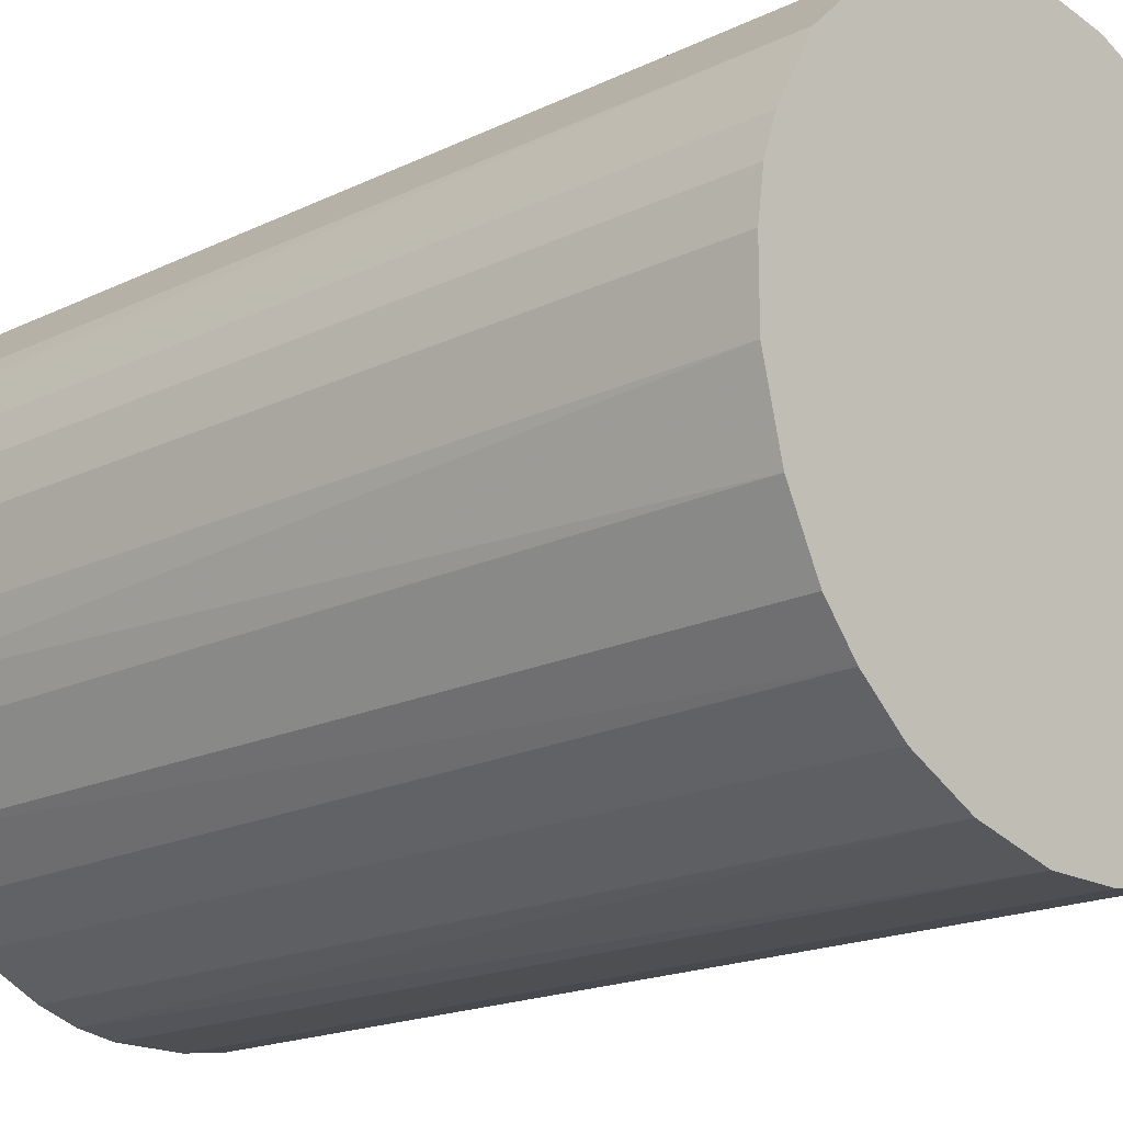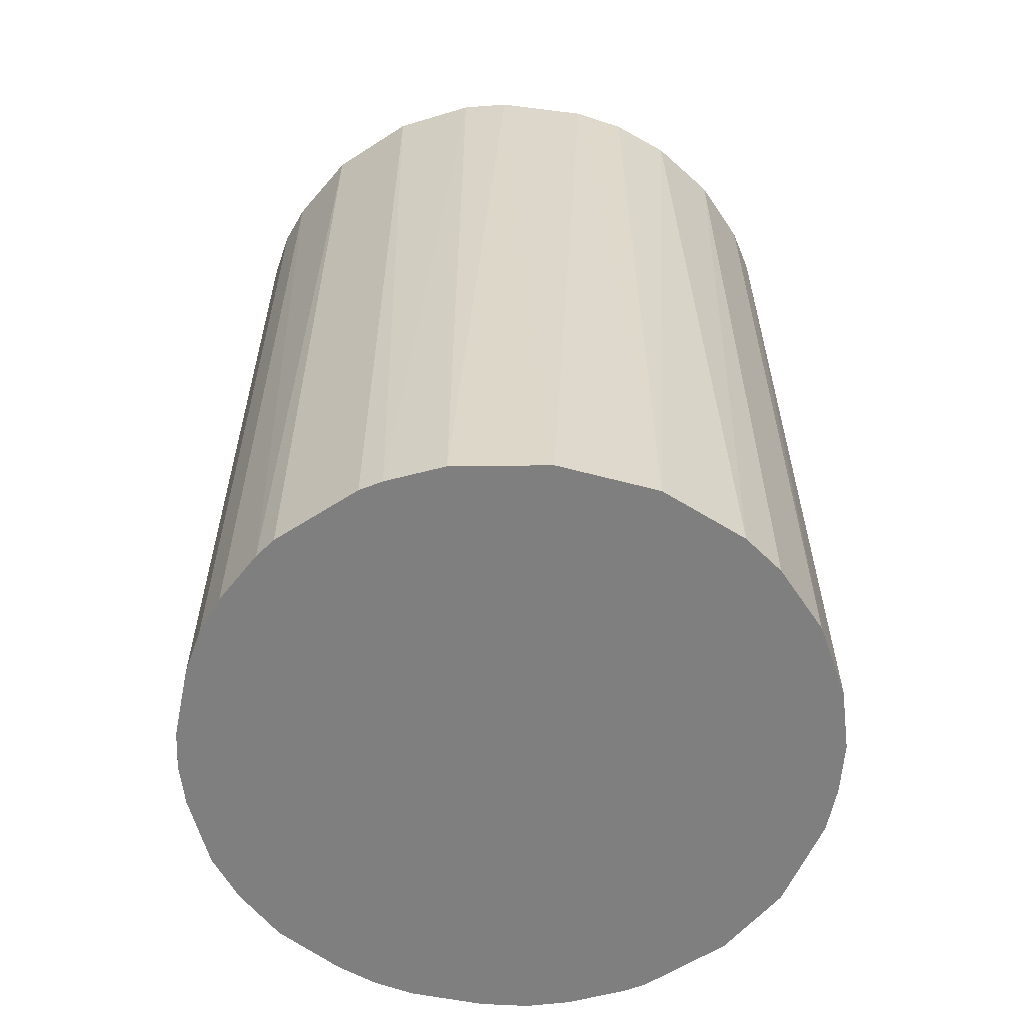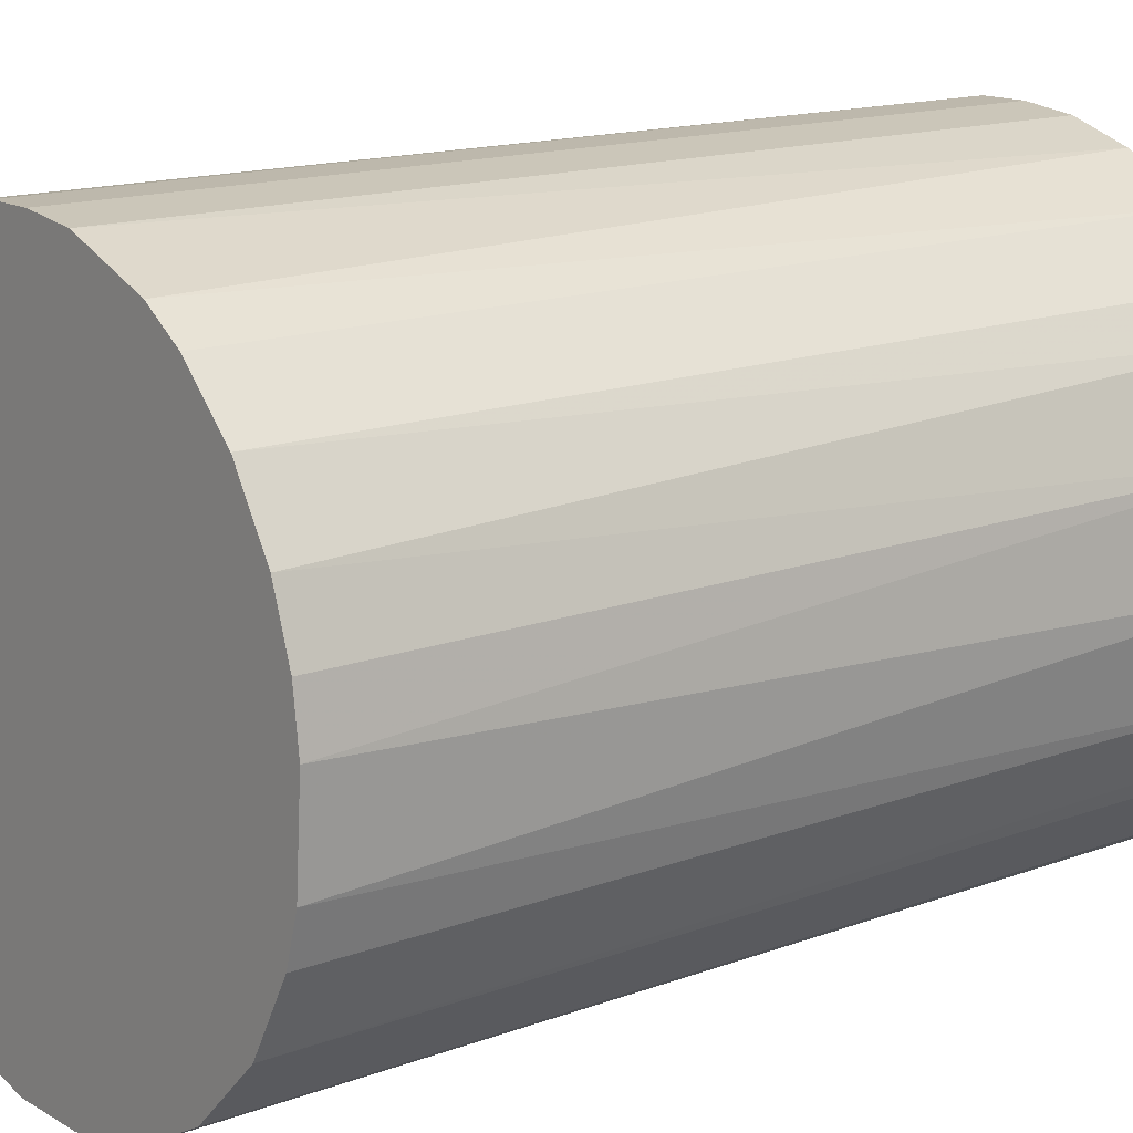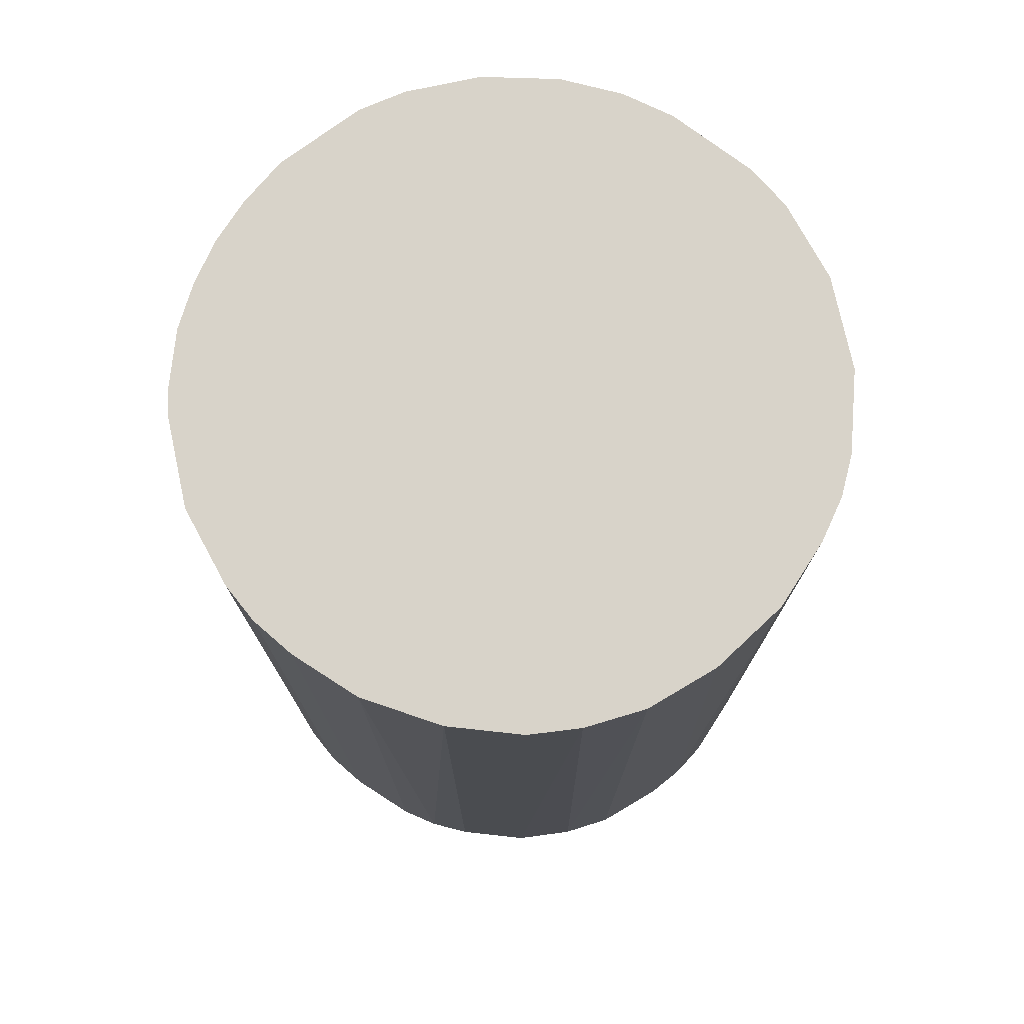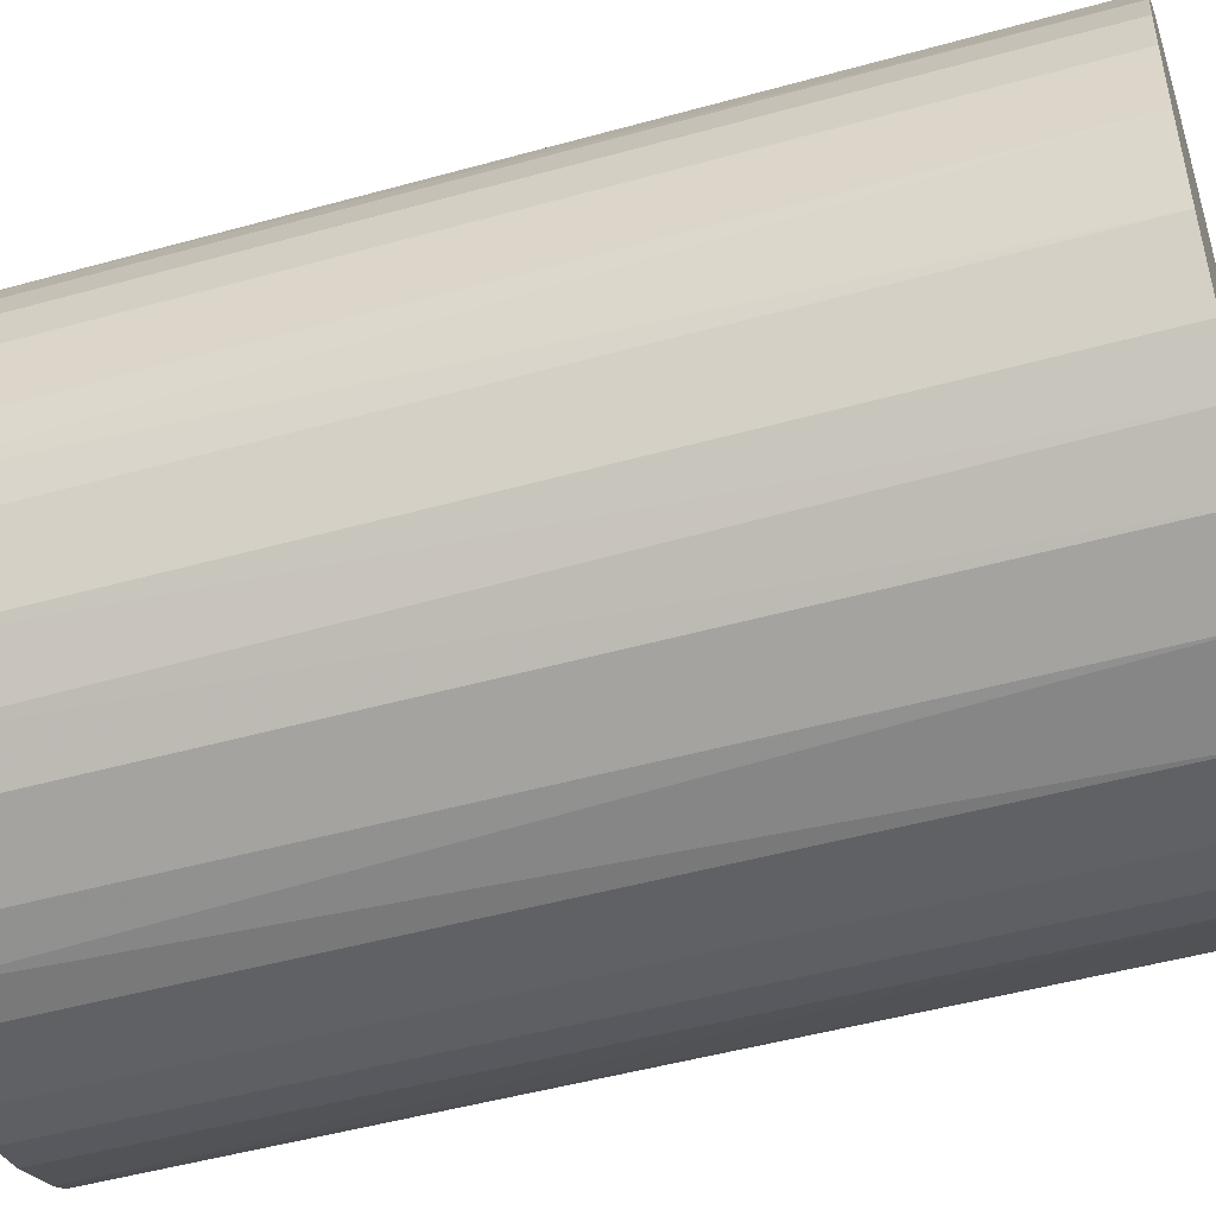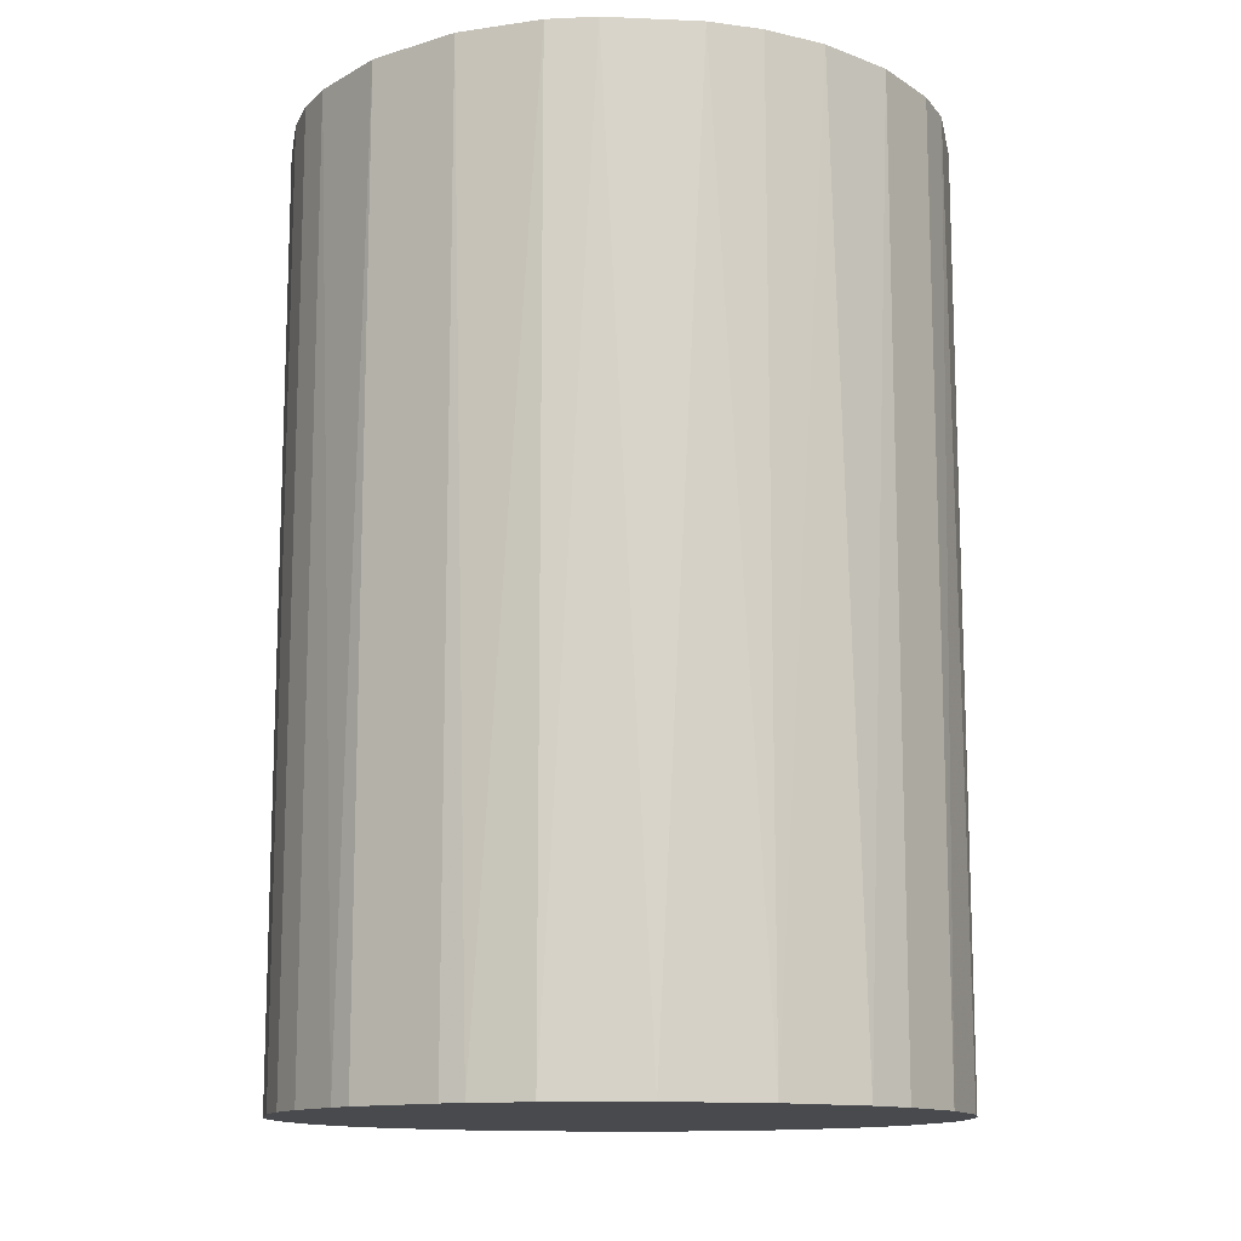
<metadata>
{"format":"obj","ext":"obj","renderer":"f3d","projection":"perspective","resolution":1024,"background":"white","views":[{"elev":-18.2,"azim":-46.9,"up":"+Y"},{"elev":-59.7,"azim":78.5,"up":"+Z"},{"elev":14.8,"azim":51.1,"up":"+Y"},{"elev":75.8,"azim":-57.2,"up":"+Z"},{"elev":-49.0,"azim":-72.8,"up":"+Y"},{"elev":-13.0,"azim":80.1,"up":"+Z"}]}
</metadata>
<code>
o convex_0
v -0.02401 -0.006087 -0.03559
v 0.02464 0.001589 0.03559
v 0.02412 0.005684 0.03559
v -0.02453 -0.003017 0.03559
v -0.001992 0.02464 -0.03559
v 0.01337 -0.02094 -0.03559
v -0.003017 -0.02453 0.03559
v -0.01326 0.02105 0.03559
v 0.02412 0.005684 -0.03559
v 0.01235 0.02156 0.03559
v -0.01428 -0.02043 -0.03559
v -0.02094 0.01337 -0.03559
v 0.02003 -0.01479 0.03559
v 0.01542 0.01951 -0.03559
v -0.01787 -0.01736 0.03559
v 0.0231 -0.009163 -0.03559
v -0.02401 0.006195 0.03559
v -0.003017 -0.02453 -0.03559
v 0.00927 -0.02299 0.03559
v -0.001992 0.02464 0.03559
v 0.01951 0.01541 0.03559
v -0.009163 0.0231 -0.03559
v 0.005684 0.02412 -0.03559
v -0.02453 0.002609 -0.03559
v -0.01992 0.0149 0.03559
v 0.006195 -0.02401 -0.03559
v -0.02043 -0.01428 -0.03559
v -0.009163 -0.02299 0.03559
v 0.02156 0.01234 -0.03559
v -0.02299 -0.009163 0.03559
v -0.0148 0.02002 -0.03559
v 0.02412 -0.005577 0.03559
v 0.02464 -0.001992 -0.03559
v 0.02003 -0.01479 -0.03559
v 0.005684 0.02412 0.03559
v 0.0149 -0.01991 0.03559
v 0.002614 -0.02453 0.03559
v -0.005577 0.02412 0.03559
v -0.006087 -0.02401 -0.03559
v -0.02299 0.00927 -0.03559
v 0.02259 0.0103 0.03559
v 0.0103 0.02258 -0.03559
v -0.01428 -0.02043 0.03559
v 0.0231 -0.009163 0.03559
v -0.02043 -0.01428 0.03559
v -0.02299 0.00927 0.03559
v 0.01542 0.01951 0.03559
v 0.01951 0.01541 -0.03559
v 0.001589 0.02464 -0.03559
v -0.01736 -0.01787 -0.03559
v -0.009163 0.0231 0.03559
v 0.002614 -0.02453 -0.03559
v -0.02453 0.002609 0.03559
v -0.02453 -0.003017 -0.03559
v -0.0148 0.02002 0.03559
v -0.009163 -0.02299 -0.03559
v -0.02299 -0.009163 -0.03559
v -0.01992 0.0149 -0.03559
v 0.0149 -0.01991 -0.03559
v 0.02105 -0.01326 -0.03559
v 0.00927 -0.02299 -0.03559
v -0.02401 0.006195 -0.03559
v 0.006195 -0.02401 0.03559
v 0.001589 0.02464 0.03559
f 35 49 64
f 2 3 4
f 1 5 6
f 2 4 7
f 4 3 8
f 3 2 9
f 6 5 9
f 8 3 10
f 1 6 11
f 5 1 12
f 2 7 13
f 9 5 14
f 7 4 15
f 6 9 16
f 4 8 17
f 11 6 18
f 13 7 19
f 8 10 20
f 10 3 21
f 5 12 22
f 14 5 23
f 12 1 24
f 17 8 25
f 18 6 26
f 1 11 27
f 7 15 28
f 9 14 29
f 4 1 30
f 15 4 30
f 22 12 31
f 8 22 31
f 2 13 32
f 32 16 33
f 9 2 33
f 16 9 33
f 2 32 33
f 6 16 34
f 20 10 35
f 19 6 36
f 13 19 36
f 34 13 36
f 7 18 37
f 19 7 37
f 20 5 38
f 8 20 38
f 5 22 38
f 18 7 39
f 11 18 39
f 7 28 39
f 12 24 40
f 3 9 41
f 21 3 41
f 9 29 41
f 29 21 41
f 10 14 42
f 14 23 42
f 35 10 42
f 23 35 42
f 28 15 43
f 11 28 43
f 32 13 44
f 16 32 44
f 27 15 45
f 15 30 45
f 30 27 45
f 25 12 46
f 17 25 46
f 12 40 46
f 40 17 46
f 14 10 47
f 10 21 47
f 21 14 47
f 14 21 48
f 29 14 48
f 21 29 48
f 5 20 49
f 23 5 49
f 35 23 49
f 27 11 50
f 15 27 50
f 11 43 50
f 43 15 50
f 22 8 51
f 8 38 51
f 38 22 51
f 18 26 52
f 37 18 52
f 26 37 52
f 4 17 53
f 24 4 53
f 17 24 53
f 1 4 54
f 24 1 54
f 4 24 54
f 25 8 55
f 8 31 55
f 31 25 55
f 28 11 56
f 11 39 56
f 39 28 56
f 1 27 57
f 30 1 57
f 27 30 57
f 12 25 58
f 31 12 58
f 25 31 58
f 6 34 59
f 36 6 59
f 34 36 59
f 13 34 60
f 34 16 60
f 44 13 60
f 16 44 60
f 6 19 61
f 26 6 61
f 19 26 61
f 24 17 62
f 40 24 62
f 17 40 62
f 26 19 63
f 19 37 63
f 37 26 63
f 20 35 64
f 49 20 64

</code>
